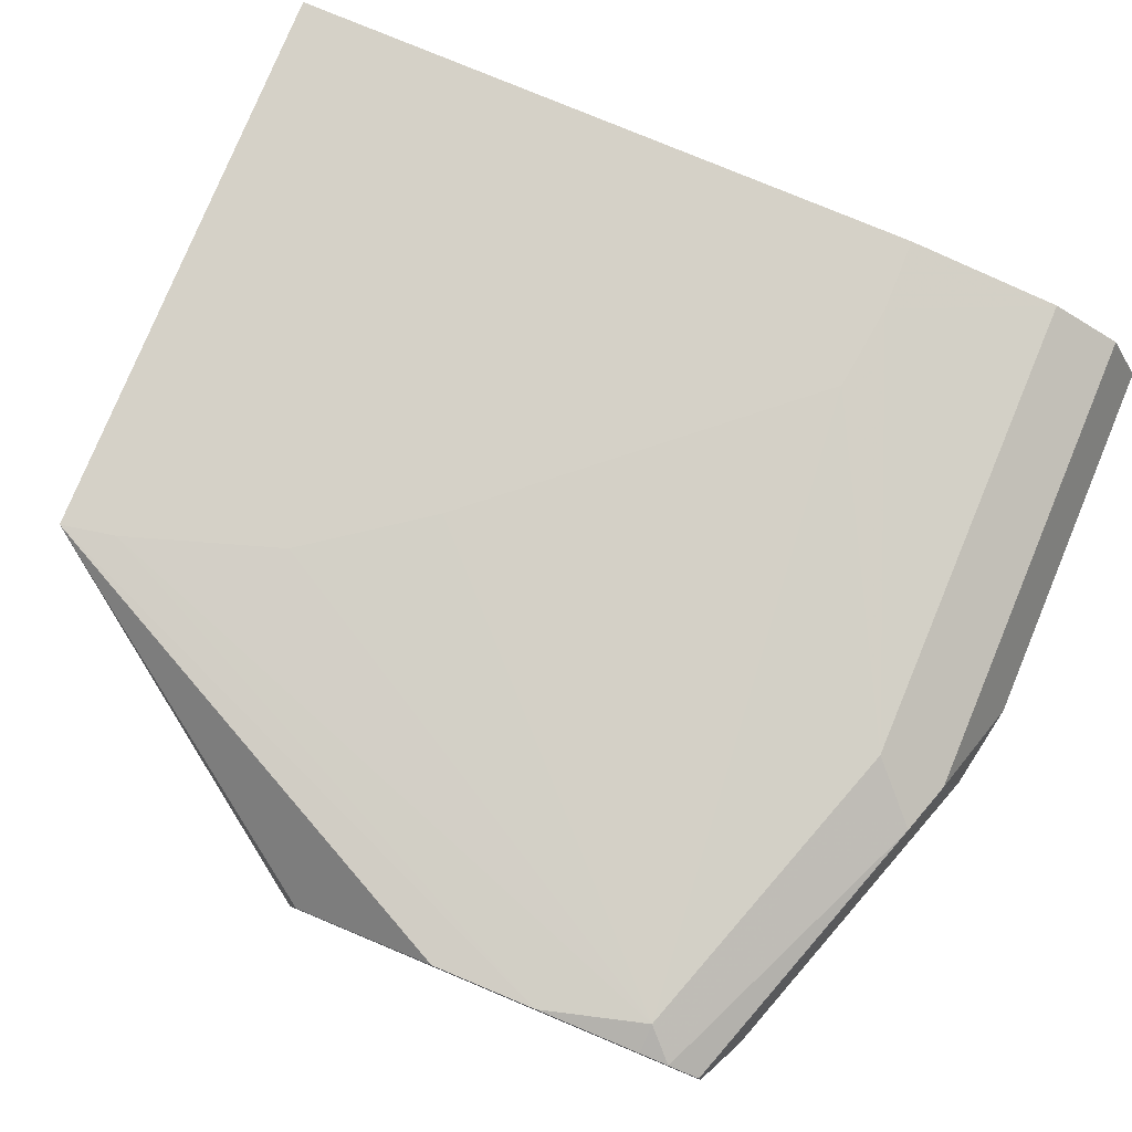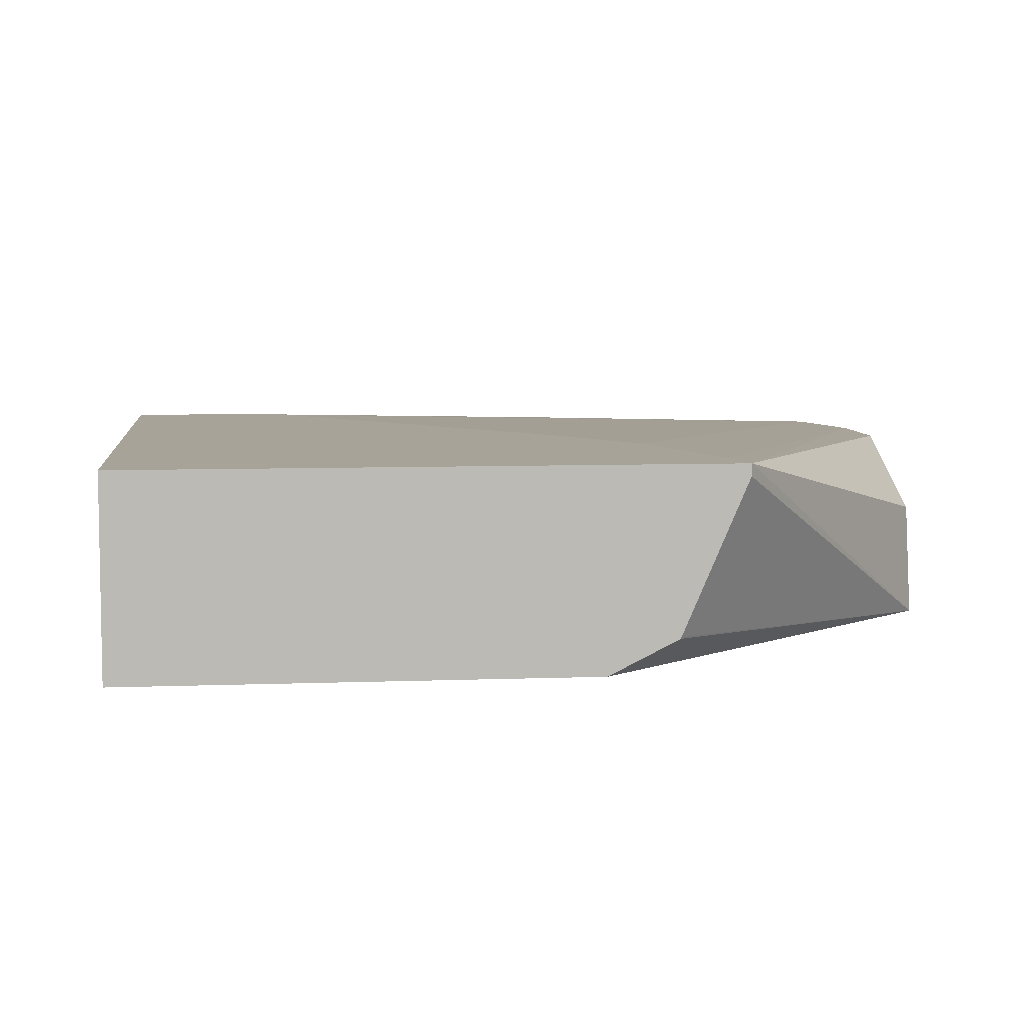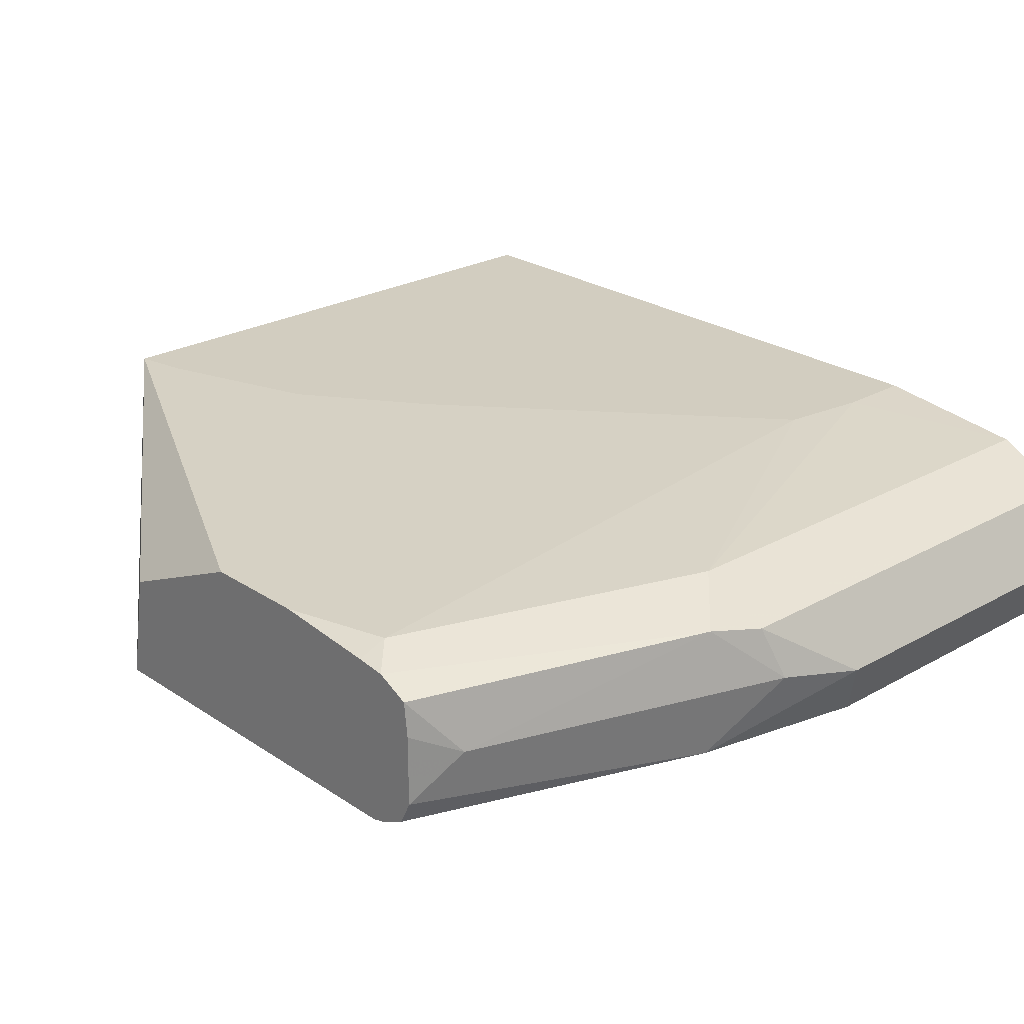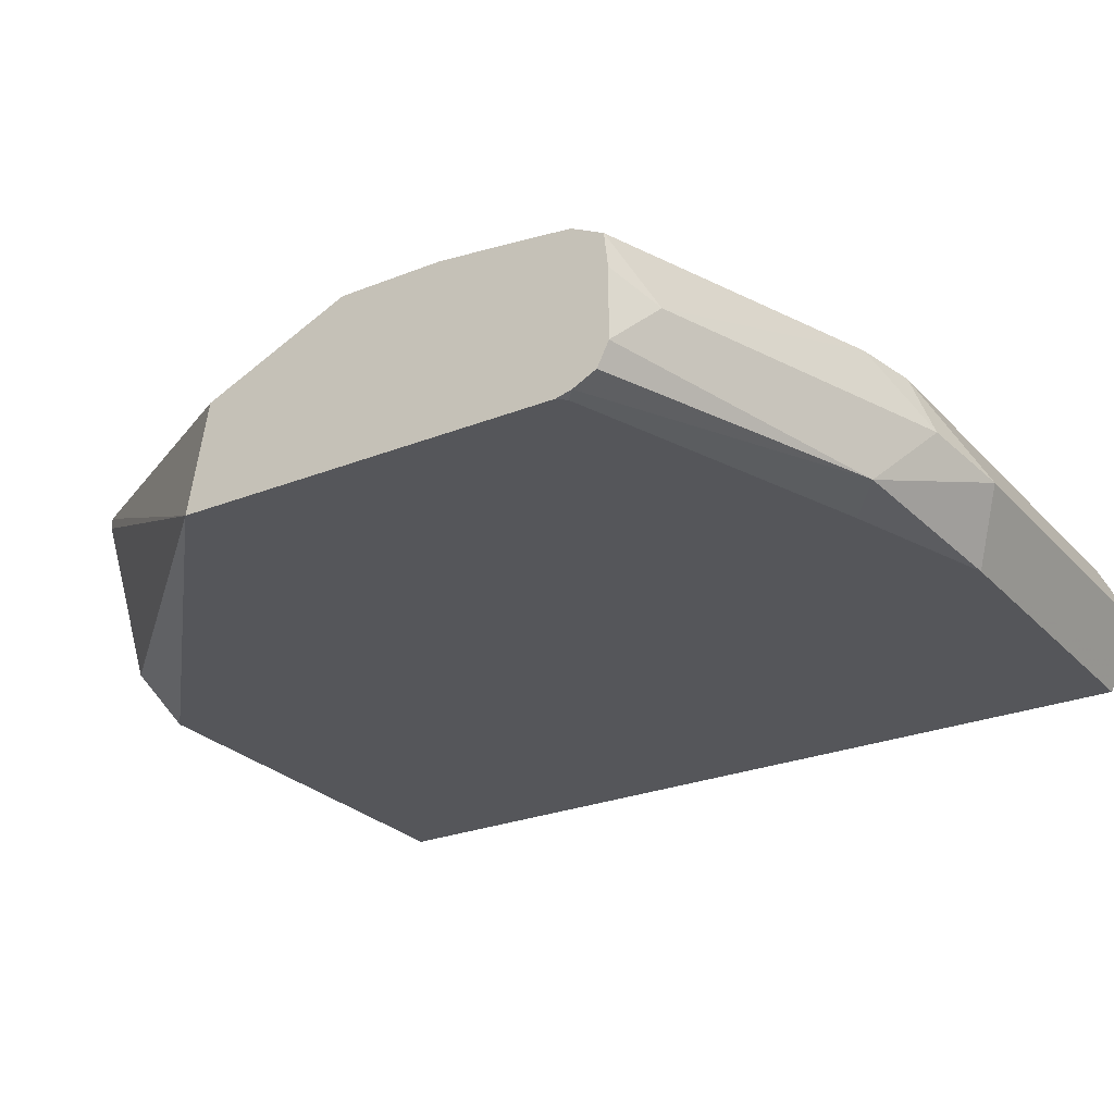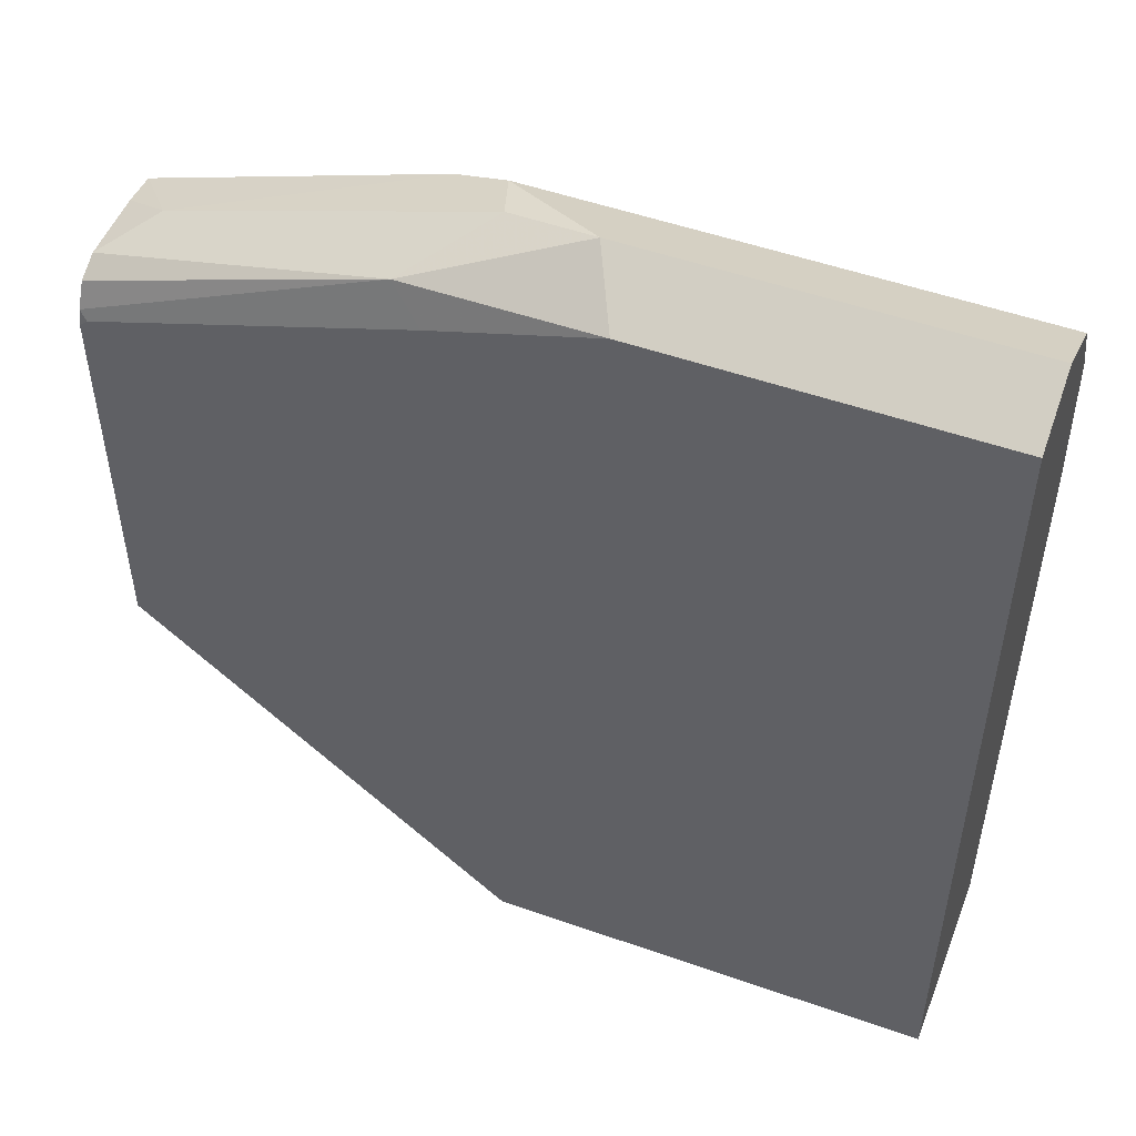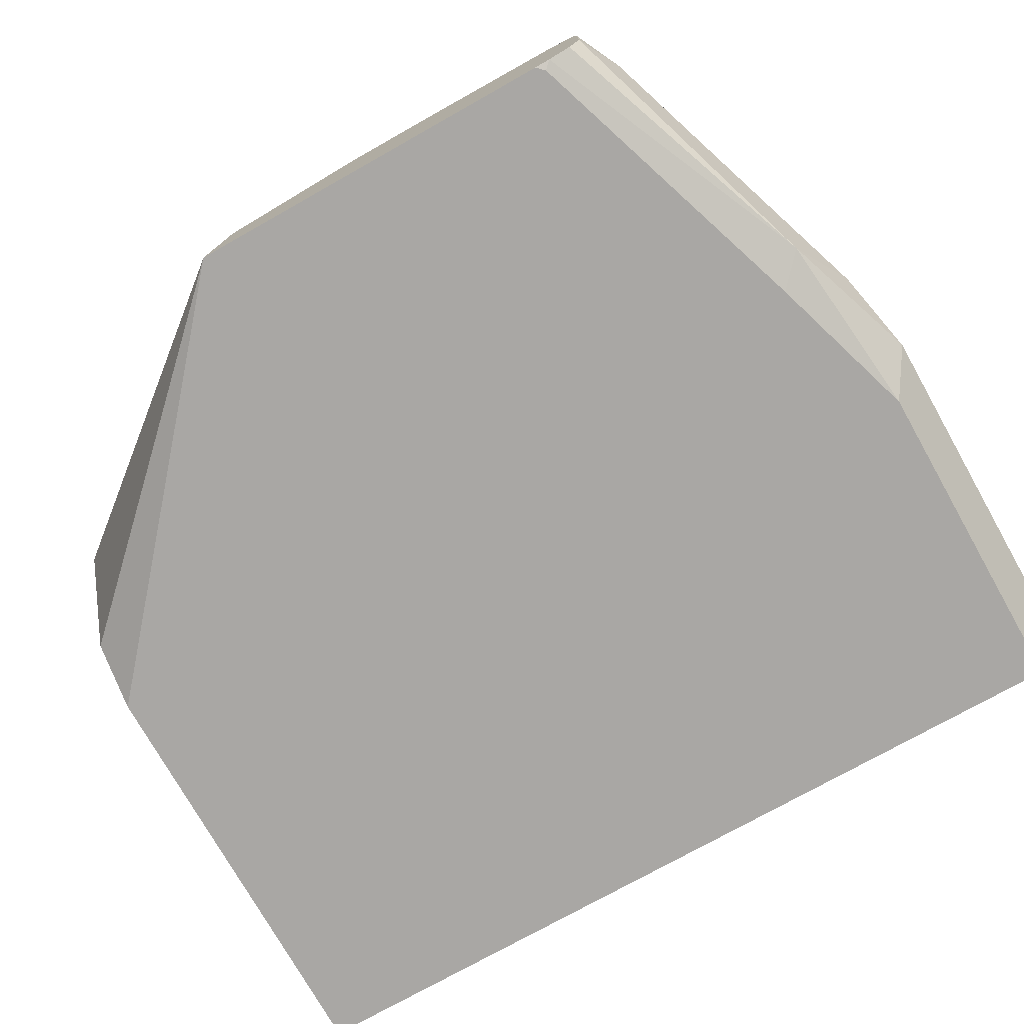
<metadata>
{"format":"obj","ext":"obj","renderer":"f3d","projection":"perspective","resolution":1024,"background":"white","views":[{"elev":79.0,"azim":-67.4,"up":"+Y"},{"elev":6.8,"azim":173.7,"up":"+Y"},{"elev":24.7,"azim":-42.7,"up":"+Y"},{"elev":-26.1,"azim":-57.7,"up":"+Y"},{"elev":51.0,"azim":21.0,"up":"+Z"},{"elev":-74.8,"azim":-60.6,"up":"+Y"}]}
</metadata>
<code>
v -0.3335 -0.3335 0.8709
v -0.3157 -0.3157 0.8799
v -0.3335 -0.3068 0.8709
v -0.3335 -0.3425 0.8664
v -0.2216 -0.3425 0.9067
v -0.3335 -0.2937 0.8694
v -0.1948 -0.3157 0.9202
v -0.2216 -0.2922 0.9067
v -0.3335 -0.3471 0.8574
v -0.2096 -0.3486 0.8947
v -0.1481 -0.3486 0.9138
v -0.1612 -0.3224 0.9269
v -0.3305 -0.3486 0.8544
v -0.3335 -0.2877 0.8574
v -0.2015 -0.2955 0.9134
v -0.01742 -0.2955 0.9134
v -0.01742 -0.2879 0.8982
v -0.2015 -0.2821 0.8866
v -0.3335 -0.3486 0.8514
v -0.01742 -0.3486 0.9138
v -0.01742 -0.3392 0.9185
v -0.01742 -0.3224 0.9269
v -0.01742 -0.3072 0.9193
v -0.3224 -0.2821 0.8463
v -0.3335 -0.2863 0.8463
v -0.01742 -0.2821 0.8866
v -0.04601 -0.2751 0.8272
v -0.07964 -0.2751 0.823
v -0.3335 -0.3486 0.7023
v -0.01742 -0.3486 0.5771
v -0.1813 -0.2751 0.7053
v -0.2151 -0.2751 0.6584
v -0.2351 -0.2751 0.5979
v -0.3335 -0.2821 0.806
v -0.01742 -0.2751 0.827
v -0.3335 -0.3068 0.7098
v -0.2392 -0.2751 0.5771
v -0.2392 -0.2795 0.5771
v -0.2152 -0.3353 0.5771
v -0.2149 -0.3358 0.5771
v -0.1894 -0.3486 0.5771
v -0.01742 -0.2751 0.5771
v -0.3335 -0.2821 0.7657
f 24 32 33
f 16 26 17
f 24 31 32
f 24 28 31
f 18 28 24
f 18 27 28
f 18 26 27
f 17 26 18
f 16 20 30
f 16 42 35
f 16 30 42
f 16 21 20
f 16 22 21
f 16 23 22
f 15 23 16
f 14 18 24
f 24 33 34
f 16 35 26
f 24 34 25
f 29 40 41
f 27 35 42
f 14 24 25
f 36 43 37
f 34 37 43
f 33 37 34
f 30 37 42
f 30 38 37
f 30 39 38
f 30 40 39
f 26 35 27
f 30 41 40
f 29 38 39
f 29 37 38
f 29 36 37
f 27 31 28
f 27 32 31
f 27 33 32
f 27 37 33
f 27 42 37
f 29 39 40
f 12 23 15
f 2 8 6
f 12 21 22
f 4 9 5
f 2 7 8
f 2 5 7
f 2 6 3
f 1 5 2
f 1 4 5
f 1 9 4
f 1 29 19
f 1 36 29
f 1 43 36
f 1 34 43
f 1 25 34
f 1 14 25
f 1 6 14
f 1 3 6
f 1 2 3
f 12 22 23
f 5 10 11
f 5 11 12
f 1 19 9
f 5 9 13
f 11 21 12
f 5 12 7
f 11 20 21
f 10 20 11
f 10 30 20
f 10 41 30
f 10 19 29
f 10 13 19
f 9 19 13
f 10 29 41
f 8 17 18
f 8 16 17
f 8 15 16
f 7 15 8
f 7 12 15
f 6 8 14
f 8 18 14
f 5 13 10

</code>
